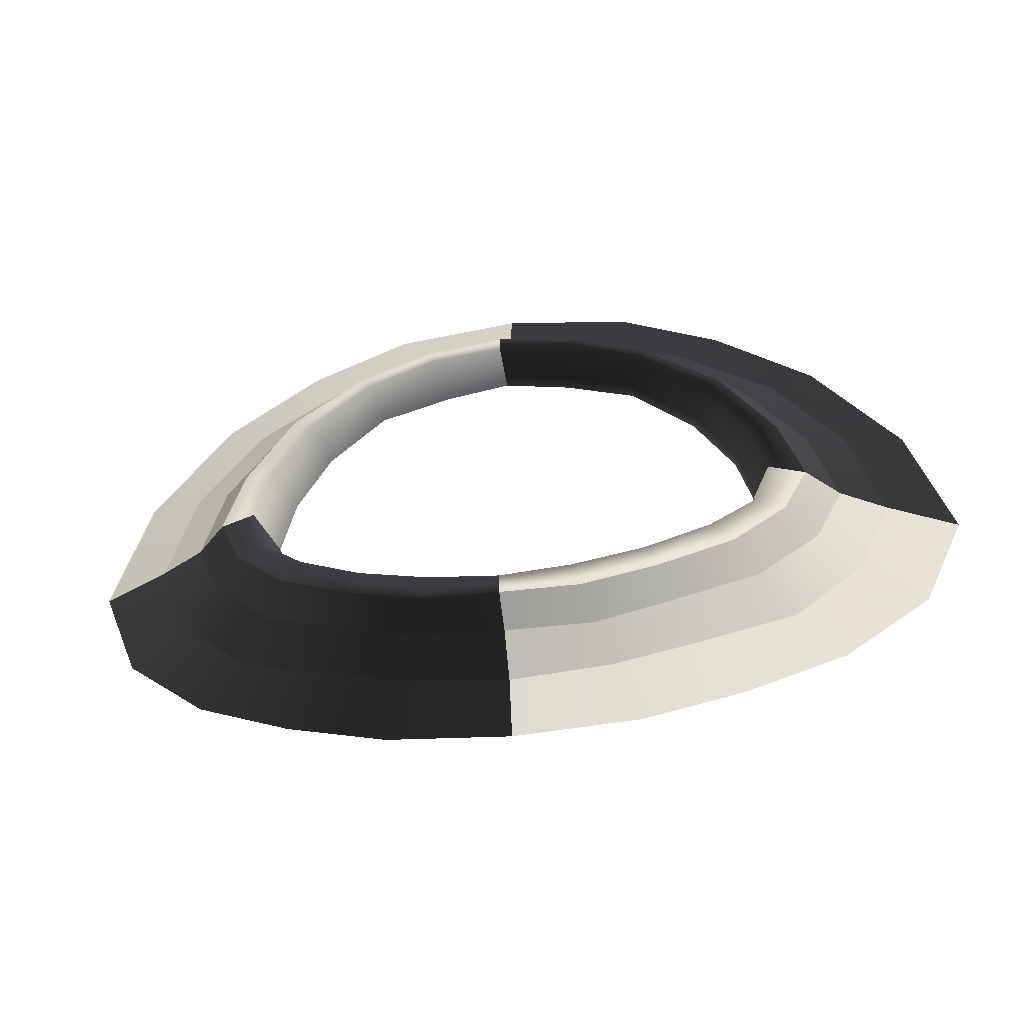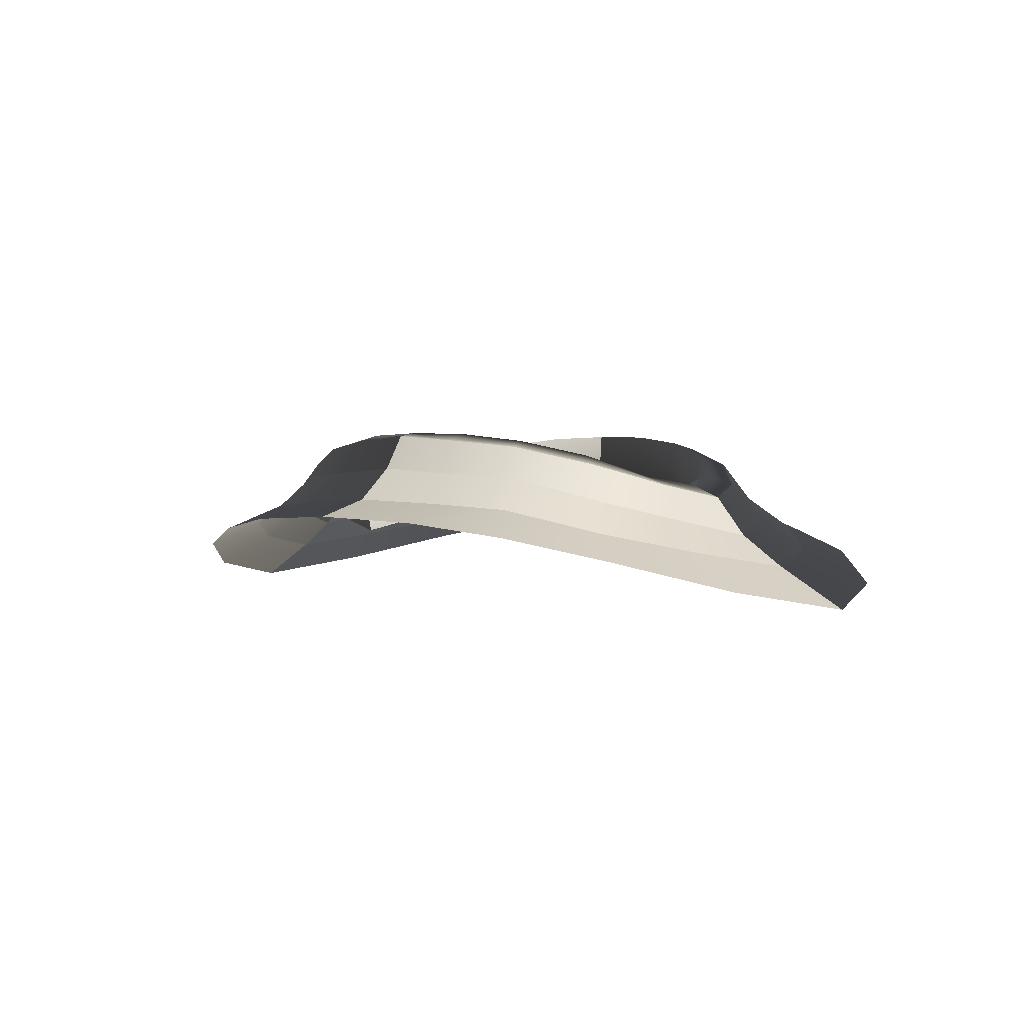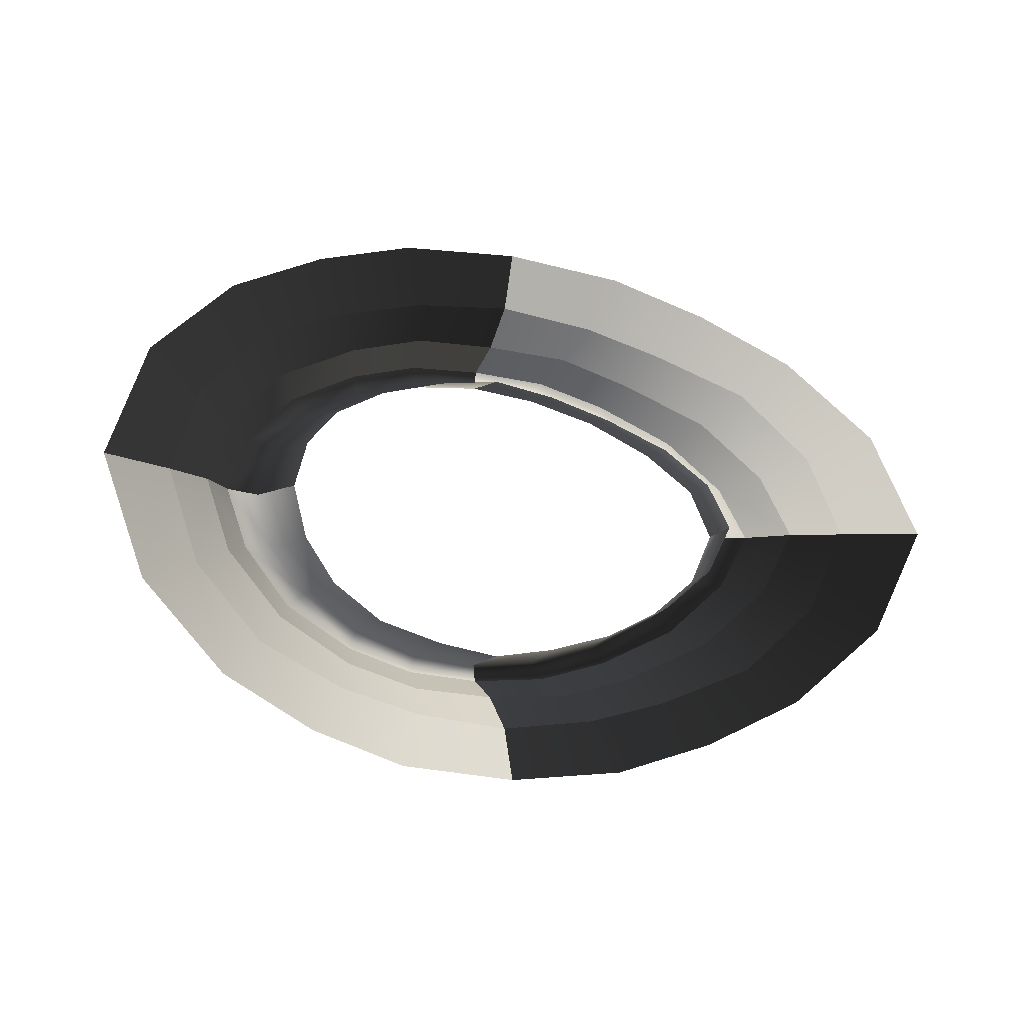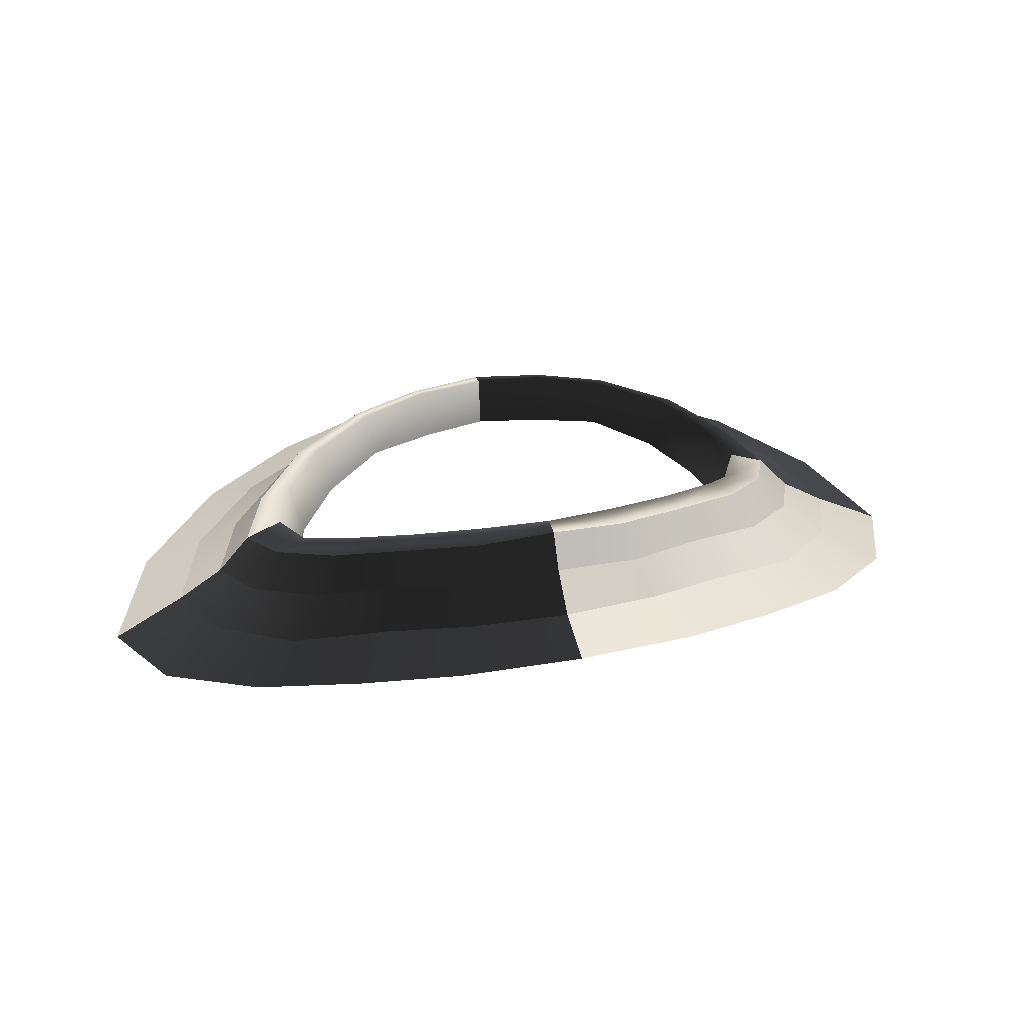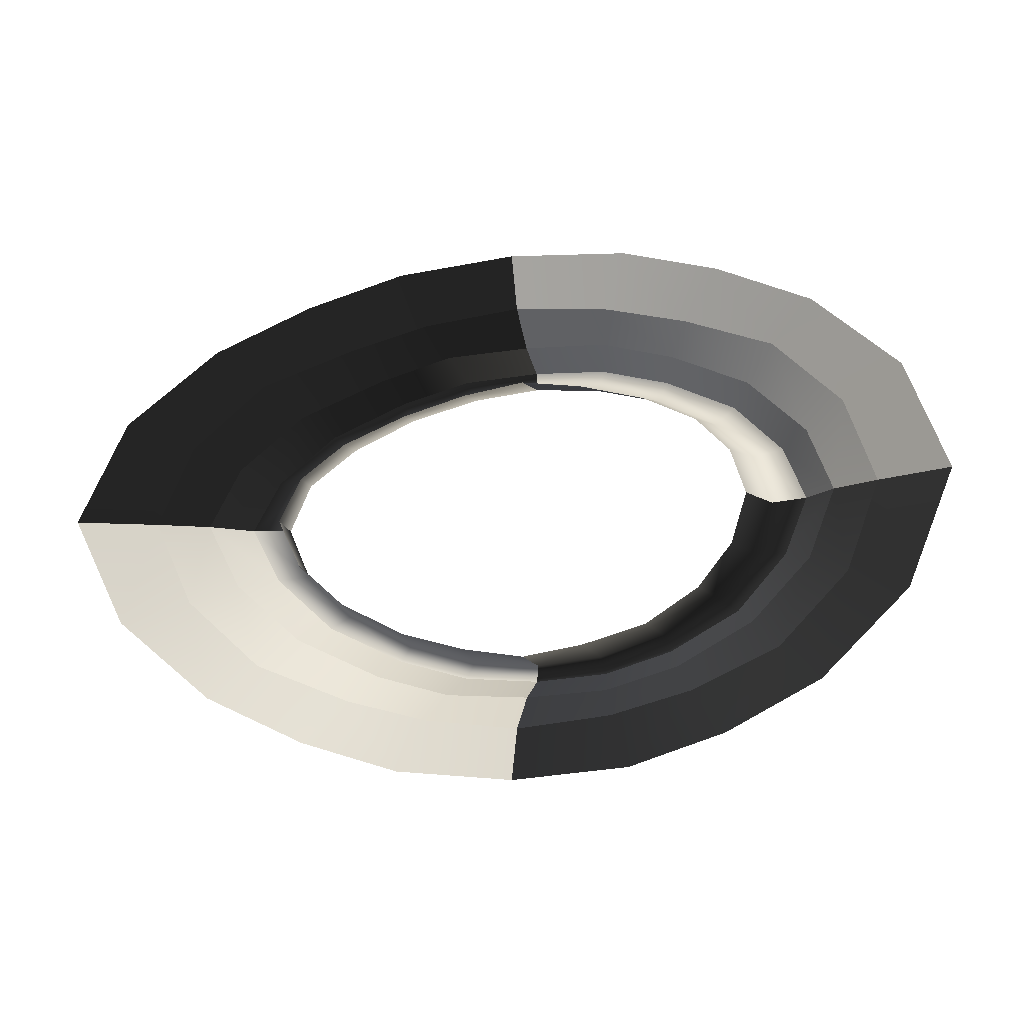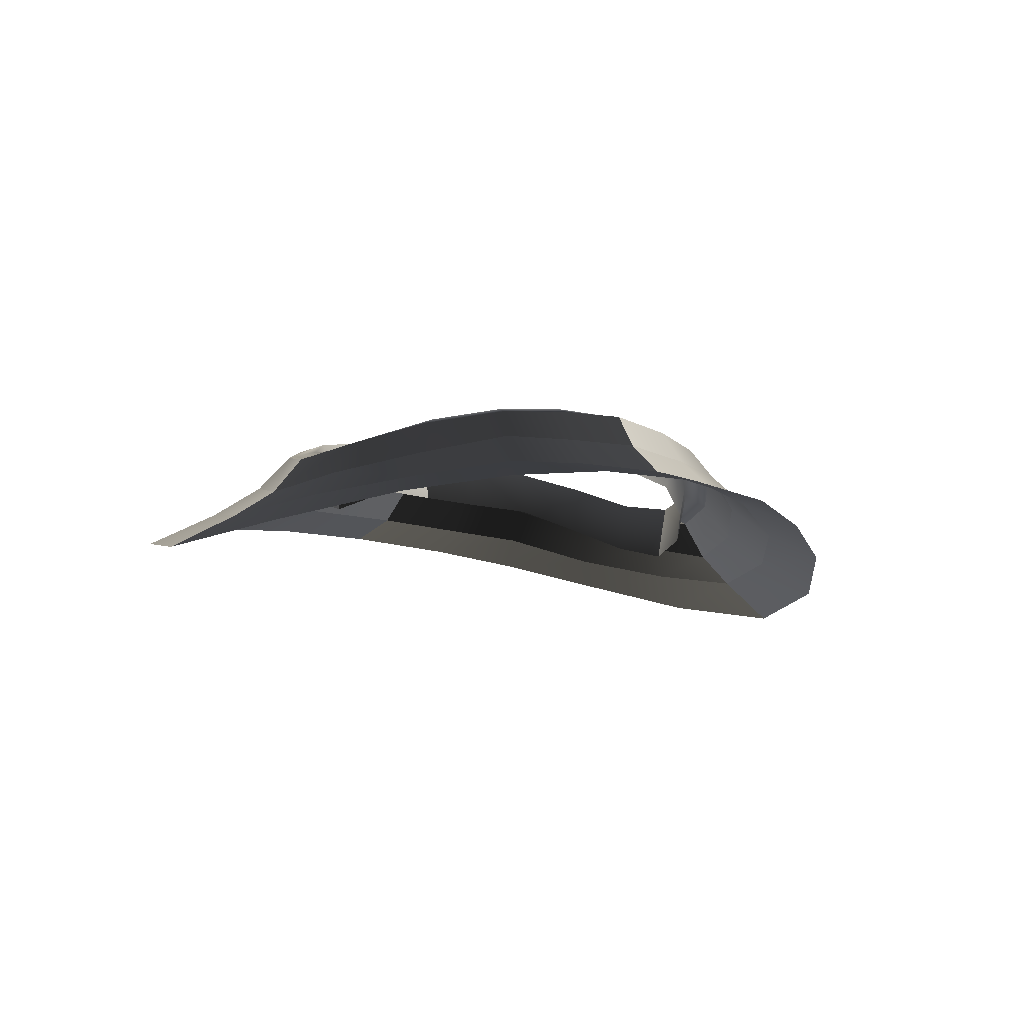
<metadata>
{"format":"obj","ext":"obj","renderer":"f3d","projection":"perspective","resolution":1024,"background":"white","views":[{"elev":-39.6,"azim":8.3,"up":"+Y"},{"elev":1.2,"azim":-134.3,"up":"+Z"},{"elev":-10.5,"azim":152.3,"up":"+Y"},{"elev":34.3,"azim":-15.1,"up":"+Z"},{"elev":-10.6,"azim":-161.6,"up":"+Y"},{"elev":-9.6,"azim":136.1,"up":"+Z"}]}
</metadata>
<code>
v -0.7197 0.3209 0.8281
v -0 0.5446 0.9257
v -0.9354 -0.000505 0.6969
v -0.4965 0.4381 0.9078
v -0.8672 0.1748 0.7454
v -0.8344 0.3932 0.9947
v -0.5533 0.5305 1.062
v -1.034 0.1992 0.9157
v -0 0.6239 1.11
v -1.126 -0 0.8681
v -0.9163 0.4537 0.8584
v -0.6062 0.6016 0.9459
v -1.148 0.2373 0.7821
v -0 0.6976 0.9798
v -1.252 -0 0.7261
v -1.036 0.5642 0.74
v -0.6855 0.7056 0.8229
v -1.303 0.3111 0.6682
v -0 0.8267 0.8569
v -1.426 -0 0.6154
v -1.202 0.695 0.6468
v -0.8354 0.8704 0.7265
v -1.534 0.3986 0.5401
v 0 1.024 0.7923
v -1.702 -0 0.4686
v -0.4589 0.9845 0.7752
v -0.3724 0.7866 0.8437
v -0.3211 0.6805 0.9597
v -0.2872 0.6046 1.088
v -0.2427 0.5075 0.9184
v 0 0.5597 1.122
v -0.2584 0.5346 1.116
v -0.5199 0.4623 1.086
v -0.7548 0.3399 1.029
v -0.9156 0.1876 0.9528
v -0.9876 -0 0.921
f 1 4 33 34
f 5 1 34 35
f 30 2 31 32
f 3 5 35 36
f 7 6 34 33
f 31 9 29 32
f 6 7 12 11
f 8 6 11 13
f 28 29 9 14
f 15 10 8 13
f 11 12 17 16
f 13 11 16 18
f 28 14 19 27
f 15 13 18 20
f 16 17 22 21
f 18 16 21 23
f 27 19 24 26
f 20 18 23 25
f 17 27 26 22
f 12 28 27 17
f 7 29 28 12
f 29 7 33 32
f 4 30 32 33
f 8 35 34 6
f 10 36 35 8
v 0.7197 0.3209 0.8281
v 0 0.5446 0.9257
v 0.9354 -0.000505 0.6969
v 0.4965 0.4381 0.9078
v 0.8672 0.1748 0.7454
v 0.8344 0.3932 0.9947
v 0.5533 0.5305 1.062
v 1.034 0.1992 0.9157
v 0 0.6239 1.11
v 1.126 -0 0.8681
v 0.9163 0.4537 0.8584
v 0.6062 0.6016 0.9459
v 1.148 0.2373 0.7821
v 0 0.6976 0.9798
v 1.252 -0 0.7261
v 1.036 0.5642 0.74
v 0.6855 0.7056 0.8229
v 1.303 0.3111 0.6682
v 0 0.8267 0.8569
v 1.426 -0 0.6154
v 1.202 0.695 0.6468
v 0.8354 0.8704 0.7265
v 1.534 0.3986 0.5401
v -0 1.024 0.7923
v 1.702 -0 0.4686
v 0.4589 0.9845 0.7752
v 0.3724 0.7866 0.8437
v 0.3211 0.6805 0.9597
v 0.2872 0.6046 1.088
v 0.2427 0.5075 0.9184
v -0 0.5597 1.122
v 0.2584 0.5346 1.116
v 0.5199 0.4623 1.086
v 0.7548 0.3399 1.029
v 0.9156 0.1876 0.9528
v 0.9876 -0 0.921
f 37 40 69 70
f 41 37 70 71
f 66 38 67 68
f 39 41 71 72
f 43 42 70 69
f 67 45 65 68
f 42 43 48 47
f 44 42 47 49
f 64 65 45 50
f 51 46 44 49
f 47 48 53 52
f 49 47 52 54
f 64 50 55 63
f 51 49 54 56
f 52 53 58 57
f 54 52 57 59
f 63 55 60 62
f 56 54 59 61
f 53 63 62 58
f 48 64 63 53
f 43 65 64 48
f 65 43 69 68
f 40 66 68 69
f 44 71 70 42
f 46 72 71 44
v -0.7197 -0.3209 0.8281
v -0 -0.5446 0.9257
v -0.9354 0.000505 0.6969
v -0.4965 -0.4381 0.9078
v -0.8672 -0.1748 0.7454
v -0.8344 -0.3932 0.9947
v -0.5533 -0.5305 1.062
v -1.034 -0.1992 0.9157
v -0 -0.6239 1.11
v -1.126 0 0.8681
v -0.9163 -0.4537 0.8584
v -0.6062 -0.6016 0.9459
v -1.148 -0.2373 0.7821
v -0 -0.6976 0.9798
v -1.252 0 0.7261
v -1.036 -0.5642 0.74
v -0.6855 -0.7056 0.8229
v -1.303 -0.3111 0.6682
v -0 -0.8267 0.8569
v -1.426 0 0.6154
v -1.202 -0.695 0.6468
v -0.8354 -0.8704 0.7265
v -1.534 -0.3986 0.5401
v 0 -1.024 0.7923
v -1.702 0 0.4686
v -0.4589 -0.9845 0.7752
v -0.3724 -0.7866 0.8437
v -0.3211 -0.6805 0.9597
v -0.2872 -0.6046 1.088
v -0.2427 -0.5075 0.9184
v 0 -0.5597 1.122
v -0.2584 -0.5346 1.116
v -0.5199 -0.4623 1.086
v -0.7548 -0.3399 1.029
v -0.9156 -0.1876 0.9528
v -0.9876 0 0.921
f 73 76 105 106
f 77 73 106 107
f 102 74 103 104
f 75 77 107 108
f 79 78 106 105
f 103 81 101 104
f 78 79 84 83
f 80 78 83 85
f 100 101 81 86
f 87 82 80 85
f 83 84 89 88
f 85 83 88 90
f 100 86 91 99
f 87 85 90 92
f 88 89 94 93
f 90 88 93 95
f 99 91 96 98
f 92 90 95 97
f 89 99 98 94
f 84 100 99 89
f 79 101 100 84
f 101 79 105 104
f 76 102 104 105
f 80 107 106 78
f 82 108 107 80
v 0.7197 -0.3209 0.8281
v 0 -0.5446 0.9257
v 0.9354 0.000505 0.6969
v 0.4965 -0.4381 0.9078
v 0.8672 -0.1748 0.7454
v 0.8344 -0.3932 0.9947
v 0.5533 -0.5305 1.062
v 1.034 -0.1992 0.9157
v 0 -0.6239 1.11
v 1.126 0 0.8681
v 0.9163 -0.4537 0.8584
v 0.6062 -0.6016 0.9459
v 1.148 -0.2373 0.7821
v 0 -0.6976 0.9798
v 1.252 0 0.7261
v 1.036 -0.5642 0.74
v 0.6855 -0.7056 0.8229
v 1.303 -0.3111 0.6682
v 0 -0.8267 0.8569
v 1.426 0 0.6154
v 1.202 -0.695 0.6468
v 0.8354 -0.8704 0.7265
v 1.534 -0.3986 0.5401
v -0 -1.024 0.7923
v 1.702 0 0.4686
v 0.4589 -0.9845 0.7752
v 0.3724 -0.7866 0.8437
v 0.3211 -0.6805 0.9597
v 0.2872 -0.6046 1.088
v 0.2427 -0.5075 0.9184
v -0 -0.5597 1.122
v 0.2584 -0.5346 1.116
v 0.5199 -0.4623 1.086
v 0.7548 -0.3399 1.029
v 0.9156 -0.1876 0.9528
v 0.9876 0 0.921
f 109 112 141 142
f 113 109 142 143
f 138 110 139 140
f 111 113 143 144
f 115 114 142 141
f 139 117 137 140
f 114 115 120 119
f 116 114 119 121
f 136 137 117 122
f 123 118 116 121
f 119 120 125 124
f 121 119 124 126
f 136 122 127 135
f 123 121 126 128
f 124 125 130 129
f 126 124 129 131
f 135 127 132 134
f 128 126 131 133
f 125 135 134 130
f 120 136 135 125
f 115 137 136 120
f 137 115 141 140
f 112 138 140 141
f 116 143 142 114
f 118 144 143 116

</code>
